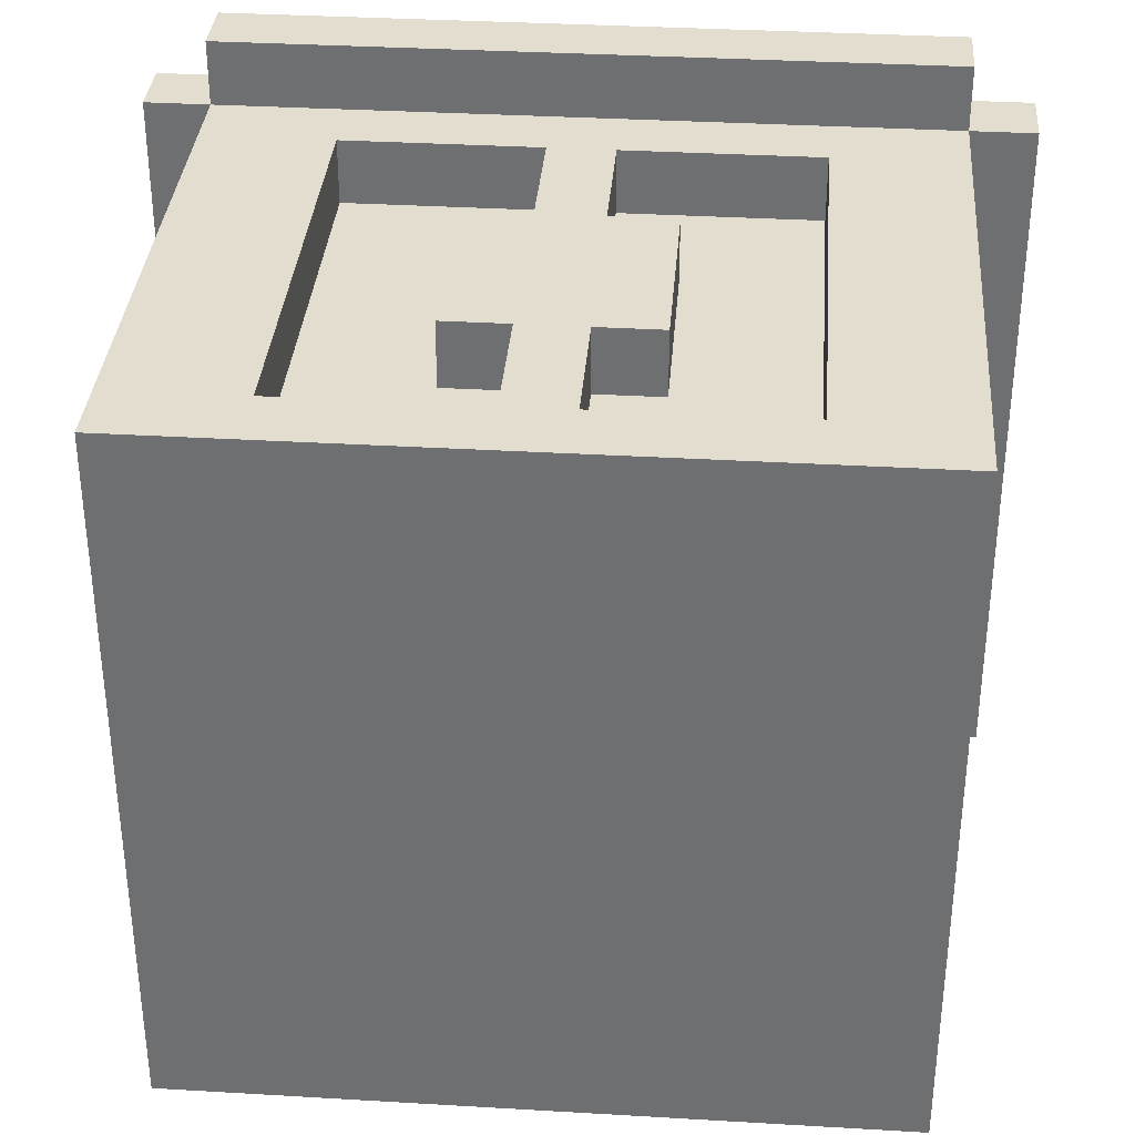
<metadata>
{"format":"obj","ext":"obj","renderer":"f3d","projection":"perspective","resolution":1024,"background":"white","views":[{"elev":34.9,"azim":4.5,"up":"+Z"}]}
</metadata>
<code>
o
v -4.4 0.9 5
v -4.4 0.9 4.9
v -4.4 0.9 4.8
v -4.4 0.9 4.1
v -4.4 0.9 4
v -4.4 0.9 3.9
v -4.4 1 5
v -4.4 1 4.9
v -4.4 1 4.8
v -4.4 1 4.1
v -4.4 1 4
v -4.4 1 3.9
v -4.3 0 5
v -4.3 0 4.9
v -4.3 0 4
v -4.3 0 3.9
v -4.3 0.1 5
v -4.3 0.1 4.9
v -4.3 0.1 4
v -4.3 0.1 3.9
v -4.3 0.8 5
v -4.3 0.8 4.9
v -4.3 0.9 5.1
v -4.3 0.9 5
v -4.3 0.9 4.9
v -4.3 0.9 4.8
v -4.3 0.9 4.1
v -4.3 0.9 4
v -4.3 0.9 3.9
v -4.3 0.9 3.8
v -4.3 1 5.1
v -4.3 1 5
v -4.3 1 4.9
v -4.3 1 4.8
v -4.3 1 4.1
v -4.3 1 4
v -4.3 1 3.9
v -4.3 1 3.8
v -4.3 1.1 5
v -4.3 1.1 4.9
v -4.3 1.1 4.8
v -4.3 1.1 4.1
v -4.3 1.1 4
v -4.3 1.1 3.9
v -3.9 0.3 5
v -3.9 0.3 4.9
v -3.9 0.4 4.9
v -3.9 0.5 4.9
v -3.9 0.6 5
v -3.9 0.6 4.9
v -3.8 0.1 5
v -3.8 0.1 4.9
v -3.8 0.2 4.9
v -3.8 0.3 5
v -3.8 0.3 4.9
v -3.8 0.6 5
v -3.8 0.6 4.9
v -3.8 0.7 4.9
v -3.8 0.8 5
v -3.8 0.8 4.9
v -3.4 0.1 5
v -3.4 0.1 4.9
v -3.4 0.1 4.8
v -3.4 0.1 4.7
v -3.4 0.2 4.9
v -3.4 0.2 4.8
v -3.4 0.3 4.9
v -3.4 0.3 4.8
v -3.4 0.4 4.9
v -3.4 0.4 4.8
v -3.4 0.5 4.9
v -3.4 0.5 4.8
v -3.4 0.6 4.9
v -3.4 0.6 4.8
v -3.4 0.7 4.9
v -3.4 0.7 4.8
v -3.4 0.8 5
v -3.4 0.8 4.9
v -3.4 0.8 4.8
v -3.4 0.8 4.7
v -3.3 0.1 4.7
v -3.3 0.1 4
v -3.3 0.8 4.7
v -3.3 0.8 4
v -4.2 0.1 4.7
v -4.2 0.1 4
v -4.2 0.8 4.7
v -4.2 0.8 4
v -4.1 0.1 5
v -4.1 0.1 4.9
v -4.1 0.1 4.8
v -4.1 0.1 4.7
v -4.1 0.2 4.9
v -4.1 0.2 4.8
v -4.1 0.3 4.9
v -4.1 0.3 4.8
v -4.1 0.4 4.9
v -4.1 0.4 4.8
v -4.1 0.5 4.9
v -4.1 0.5 4.8
v -4.1 0.6 4.9
v -4.1 0.6 4.8
v -4.1 0.7 4.9
v -4.1 0.7 4.8
v -4.1 0.8 5
v -4.1 0.8 4.9
v -4.1 0.8 4.8
v -4.1 0.8 4.7
v -3.7 0.1 5
v -3.7 0.1 4.9
v -3.7 0.2 4.9
v -3.7 0.3 5
v -3.7 0.3 4.9
v -3.7 0.6 5
v -3.7 0.6 4.9
v -3.7 0.7 4.9
v -3.7 0.8 5
v -3.7 0.8 4.9
v -3.6 0.3 5
v -3.6 0.3 4.9
v -3.6 0.4 4.9
v -3.6 0.5 4.9
v -3.6 0.6 5
v -3.6 0.6 4.9
v -3.2 0 5
v -3.2 0 4.9
v -3.2 0 4
v -3.2 0 3.9
v -3.2 0.1 5
v -3.2 0.1 4.9
v -3.2 0.1 4
v -3.2 0.1 3.9
v -3.2 0.8 5
v -3.2 0.8 4.9
v -3.2 0.9 5.1
v -3.2 0.9 5
v -3.2 0.9 4.9
v -3.2 0.9 4.8
v -3.2 0.9 4.1
v -3.2 0.9 4
v -3.2 0.9 3.9
v -3.2 0.9 3.8
v -3.2 1 5.1
v -3.2 1 5
v -3.2 1 4.9
v -3.2 1 4.8
v -3.2 1 4.1
v -3.2 1 4
v -3.2 1 3.9
v -3.2 1 3.8
v -3.2 1.1 5
v -3.2 1.1 4.9
v -3.2 1.1 4.8
v -3.2 1.1 4.1
v -3.2 1.1 4
v -3.2 1.1 3.9
v -3.1 0.9 5
v -3.1 0.9 4.9
v -3.1 0.9 4.8
v -3.1 0.9 4.1
v -3.1 0.9 4
v -3.1 0.9 3.9
v -3.1 1 5
v -3.1 1 4.9
v -3.1 1 4.8
v -3.1 1 4.1
v -3.1 1 4
v -3.1 1 3.9
v -4.3 0.9 5.1
v -4.3 1 5.1
v -4.2 0.9 5.1
v -4.2 1 5.1
v -4.1 0.9 5.1
v -4.1 1 5.1
v -3.4 0.9 5.1
v -3.4 1 5.1
v -3.3 0.9 5.1
v -3.3 1 5.1
v -3.2 0.9 5.1
v -3.2 1 5.1
v -4.4 0.9 5
v -4.4 1 5
v -4.3 0 5
v -4.3 0.1 5
v -4.3 0.8 5
v -4.3 0.9 5
v -4.3 1 5
v -4.3 1.1 5
v -4.2 0 5
v -4.2 0.1 5
v -4.2 0.8 5
v -4.2 0.9 5
v -4.2 1 5
v -4.2 1.1 5
v -4.1 0 5
v -4.1 0.1 5
v -4.1 0.8 5
v -4.1 0.9 5
v -4.1 1 5
v -4.1 1.1 5
v -3.9 0.3 5
v -3.9 0.6 5
v -3.8 0 5
v -3.8 0.1 5
v -3.8 0.3 5
v -3.8 0.6 5
v -3.8 0.8 5
v -3.8 0.9 5
v -3.7 0 5
v -3.7 0.1 5
v -3.7 0.3 5
v -3.7 0.6 5
v -3.7 0.8 5
v -3.7 0.9 5
v -3.6 0.3 5
v -3.6 0.6 5
v -3.4 0 5
v -3.4 0.1 5
v -3.4 0.8 5
v -3.4 0.9 5
v -3.4 1 5
v -3.4 1.1 5
v -3.3 0 5
v -3.3 0.1 5
v -3.3 0.8 5
v -3.3 0.9 5
v -3.3 1 5
v -3.3 1.1 5
v -3.2 0 5
v -3.2 0.1 5
v -3.2 0.8 5
v -3.2 0.9 5
v -3.2 1 5
v -3.2 1.1 5
v -3.1 0.9 5
v -3.1 1 5
v -4.1 0.1 4.9
v -4.1 0.2 4.9
v -4.1 0.3 4.9
v -4.1 0.4 4.9
v -4.1 0.5 4.9
v -4.1 0.6 4.9
v -4.1 0.7 4.9
v -4.1 0.8 4.9
v -4 0.1 4.9
v -4 0.2 4.9
v -4 0.3 4.9
v -4 0.4 4.9
v -4 0.5 4.9
v -4 0.6 4.9
v -4 0.7 4.9
v -4 0.8 4.9
v -3.9 0.1 4.9
v -3.9 0.2 4.9
v -3.9 0.3 4.9
v -3.9 0.4 4.9
v -3.9 0.5 4.9
v -3.9 0.6 4.9
v -3.9 0.7 4.9
v -3.9 0.8 4.9
v -3.8 0.1 4.9
v -3.8 0.2 4.9
v -3.8 0.3 4.9
v -3.8 0.6 4.9
v -3.8 0.7 4.9
v -3.8 0.8 4.9
v -3.7 0.1 4.9
v -3.7 0.2 4.9
v -3.7 0.3 4.9
v -3.7 0.6 4.9
v -3.7 0.7 4.9
v -3.7 0.8 4.9
v -3.6 0.1 4.9
v -3.6 0.2 4.9
v -3.6 0.3 4.9
v -3.6 0.4 4.9
v -3.6 0.5 4.9
v -3.6 0.6 4.9
v -3.6 0.7 4.9
v -3.6 0.8 4.9
v -3.5 0.1 4.9
v -3.5 0.2 4.9
v -3.5 0.3 4.9
v -3.5 0.4 4.9
v -3.5 0.5 4.9
v -3.5 0.6 4.9
v -3.5 0.7 4.9
v -3.5 0.8 4.9
v -3.4 0.1 4.9
v -3.4 0.2 4.9
v -3.4 0.3 4.9
v -3.4 0.4 4.9
v -3.4 0.5 4.9
v -3.4 0.6 4.9
v -3.4 0.7 4.9
v -3.4 0.8 4.9
v -4.2 0.1 4
v -4.2 0.8 4
v -3.3 0.1 4
v -3.3 0.8 4
v -4.1 0.1 4.8
v -4.1 0.2 4.8
v -4.1 0.3 4.8
v -4.1 0.4 4.8
v -4.1 0.5 4.8
v -4.1 0.6 4.8
v -4.1 0.7 4.8
v -4.1 0.8 4.8
v -4 0.1 4.8
v -4 0.2 4.8
v -4 0.3 4.8
v -4 0.4 4.8
v -4 0.5 4.8
v -4 0.6 4.8
v -4 0.7 4.8
v -4 0.8 4.8
v -3.9 0.1 4.8
v -3.9 0.2 4.8
v -3.9 0.3 4.8
v -3.9 0.4 4.8
v -3.9 0.5 4.8
v -3.9 0.6 4.8
v -3.9 0.7 4.8
v -3.9 0.8 4.8
v -3.8 0.1 4.8
v -3.8 0.2 4.8
v -3.8 0.3 4.8
v -3.8 0.4 4.8
v -3.8 0.5 4.8
v -3.8 0.6 4.8
v -3.8 0.7 4.8
v -3.8 0.8 4.8
v -3.7 0.1 4.8
v -3.7 0.2 4.8
v -3.7 0.3 4.8
v -3.7 0.4 4.8
v -3.7 0.5 4.8
v -3.7 0.6 4.8
v -3.7 0.7 4.8
v -3.7 0.8 4.8
v -3.6 0.1 4.8
v -3.6 0.2 4.8
v -3.6 0.3 4.8
v -3.6 0.4 4.8
v -3.6 0.5 4.8
v -3.6 0.6 4.8
v -3.6 0.7 4.8
v -3.6 0.8 4.8
v -3.5 0.1 4.8
v -3.5 0.2 4.8
v -3.5 0.3 4.8
v -3.5 0.4 4.8
v -3.5 0.5 4.8
v -3.5 0.6 4.8
v -3.5 0.7 4.8
v -3.5 0.8 4.8
v -3.4 0.1 4.8
v -3.4 0.2 4.8
v -3.4 0.3 4.8
v -3.4 0.4 4.8
v -3.4 0.5 4.8
v -3.4 0.6 4.8
v -3.4 0.7 4.8
v -3.4 0.8 4.8
v -4.2 0.1 4.7
v -4.2 0.8 4.7
v -4.1 0.1 4.7
v -4.1 0.8 4.7
v -3.4 0.1 4.7
v -3.4 0.8 4.7
v -3.3 0.1 4.7
v -3.3 0.8 4.7
v -4.4 0.9 3.9
v -4.4 1 3.9
v -4.3 0 3.9
v -4.3 0.1 3.9
v -4.3 0.9 3.9
v -4.3 1 3.9
v -4.3 1.1 3.9
v -4.2 0 3.9
v -4.2 0.1 3.9
v -4.2 0.9 3.9
v -4.2 1 3.9
v -4.2 1.1 3.9
v -4.1 0.9 3.9
v -4.1 1 3.9
v -4.1 1.1 3.9
v -3.4 0.9 3.9
v -3.4 1 3.9
v -3.4 1.1 3.9
v -3.3 0 3.9
v -3.3 0.1 3.9
v -3.3 0.9 3.9
v -3.3 1 3.9
v -3.3 1.1 3.9
v -3.2 0 3.9
v -3.2 0.1 3.9
v -3.2 0.9 3.9
v -3.2 1 3.9
v -3.2 1.1 3.9
v -3.1 0.9 3.9
v -3.1 1 3.9
v -4.3 0.9 3.8
v -4.3 1 3.8
v -4.2 0.9 3.8
v -4.2 1 3.8
v -4.1 0.9 3.8
v -4.1 1 3.8
v -3.4 0.9 3.8
v -3.4 1 3.8
v -3.3 0.9 3.8
v -3.3 1 3.8
v -3.2 0.9 3.8
v -3.2 1 3.8
v -4.3 0 5
v -4.2 0 5
v -4.1 0 5
v -3.8 0 5
v -3.7 0 5
v -3.4 0 5
v -3.3 0 5
v -3.2 0 5
v -4.3 0 4.9
v -4.2 0 4.9
v -4.1 0 4.9
v -3.8 0 4.9
v -3.7 0 4.9
v -3.4 0 4.9
v -3.3 0 4.9
v -3.2 0 4.9
v -4.2 0 4.8
v -4.1 0 4.8
v -3.4 0 4.8
v -3.3 0 4.8
v -4.3 0 4
v -4.2 0 4
v -3.3 0 4
v -3.2 0 4
v -4.3 0 3.9
v -4.2 0 3.9
v -3.3 0 3.9
v -3.2 0 3.9
v -3.9 0.3 5
v -3.8 0.3 5
v -3.7 0.3 5
v -3.6 0.3 5
v -3.9 0.3 4.9
v -3.8 0.3 4.9
v -3.7 0.3 4.9
v -3.6 0.3 4.9
v -4.1 0.8 5
v -3.8 0.8 5
v -3.7 0.8 5
v -3.4 0.8 5
v -4.1 0.8 4.9
v -4 0.8 4.9
v -3.9 0.8 4.9
v -3.8 0.8 4.9
v -3.7 0.8 4.9
v -3.6 0.8 4.9
v -3.5 0.8 4.9
v -3.4 0.8 4.9
v -4.1 0.8 4.8
v -4 0.8 4.8
v -3.9 0.8 4.8
v -3.8 0.8 4.8
v -3.7 0.8 4.8
v -3.6 0.8 4.8
v -3.5 0.8 4.8
v -3.4 0.8 4.8
v -4.2 0.8 4.7
v -4.1 0.8 4.7
v -3.4 0.8 4.7
v -3.3 0.8 4.7
v -4.2 0.8 4
v -3.3 0.8 4
v -4.3 0.9 5.1
v -4.2 0.9 5.1
v -4.1 0.9 5.1
v -3.4 0.9 5.1
v -3.3 0.9 5.1
v -3.2 0.9 5.1
v -4.4 0.9 5
v -4.3 0.9 5
v -4.2 0.9 5
v -4.1 0.9 5
v -3.8 0.9 5
v -3.7 0.9 5
v -3.4 0.9 5
v -3.3 0.9 5
v -3.2 0.9 5
v -3.1 0.9 5
v -4.4 0.9 4.9
v -4.3 0.9 4.9
v -3.2 0.9 4.9
v -3.1 0.9 4.9
v -4.4 0.9 4.8
v -4.3 0.9 4.8
v -3.2 0.9 4.8
v -3.1 0.9 4.8
v -4.4 0.9 4.1
v -4.3 0.9 4.1
v -3.2 0.9 4.1
v -3.1 0.9 4.1
v -4.4 0.9 4
v -4.3 0.9 4
v -3.2 0.9 4
v -3.1 0.9 4
v -4.4 0.9 3.9
v -4.3 0.9 3.9
v -4.2 0.9 3.9
v -4.1 0.9 3.9
v -3.4 0.9 3.9
v -3.3 0.9 3.9
v -3.2 0.9 3.9
v -3.1 0.9 3.9
v -4.3 0.9 3.8
v -4.2 0.9 3.8
v -4.1 0.9 3.8
v -3.4 0.9 3.8
v -3.3 0.9 3.8
v -3.2 0.9 3.8
v -4.1 0.1 5
v -3.8 0.1 5
v -3.7 0.1 5
v -3.4 0.1 5
v -4.1 0.1 4.9
v -4 0.1 4.9
v -3.9 0.1 4.9
v -3.8 0.1 4.9
v -3.7 0.1 4.9
v -3.6 0.1 4.9
v -3.5 0.1 4.9
v -3.4 0.1 4.9
v -4.1 0.1 4.8
v -4 0.1 4.8
v -3.9 0.1 4.8
v -3.8 0.1 4.8
v -3.7 0.1 4.8
v -3.6 0.1 4.8
v -3.5 0.1 4.8
v -3.4 0.1 4.8
v -4.2 0.1 4.7
v -4.1 0.1 4.7
v -3.4 0.1 4.7
v -3.3 0.1 4.7
v -4.2 0.1 4
v -3.3 0.1 4
v -3.9 0.6 5
v -3.8 0.6 5
v -3.7 0.6 5
v -3.6 0.6 5
v -3.9 0.6 4.9
v -3.8 0.6 4.9
v -3.7 0.6 4.9
v -3.6 0.6 4.9
v -4.3 1 5.1
v -4.2 1 5.1
v -4.1 1 5.1
v -3.4 1 5.1
v -3.3 1 5.1
v -3.2 1 5.1
v -4.4 1 5
v -4.3 1 5
v -4.2 1 5
v -4.1 1 5
v -3.4 1 5
v -3.3 1 5
v -3.2 1 5
v -3.1 1 5
v -4.4 1 4.9
v -4.3 1 4.9
v -3.2 1 4.9
v -3.1 1 4.9
v -4.4 1 4.8
v -4.3 1 4.8
v -3.2 1 4.8
v -3.1 1 4.8
v -4.4 1 4.1
v -4.3 1 4.1
v -3.2 1 4.1
v -3.1 1 4.1
v -4.4 1 4
v -4.3 1 4
v -3.2 1 4
v -3.1 1 4
v -4.4 1 3.9
v -4.3 1 3.9
v -4.2 1 3.9
v -4.1 1 3.9
v -3.4 1 3.9
v -3.3 1 3.9
v -3.2 1 3.9
v -3.1 1 3.9
v -4.3 1 3.8
v -4.2 1 3.8
v -4.1 1 3.8
v -3.4 1 3.8
v -3.3 1 3.8
v -3.2 1 3.8
v -4.3 1.1 5
v -4.2 1.1 5
v -4.1 1.1 5
v -3.4 1.1 5
v -3.3 1.1 5
v -3.2 1.1 5
v -4.3 1.1 4.9
v -4.2 1.1 4.9
v -4.1 1.1 4.9
v -3.4 1.1 4.9
v -3.3 1.1 4.9
v -3.2 1.1 4.9
v -4.3 1.1 4.8
v -4.2 1.1 4.8
v -3.3 1.1 4.8
v -3.2 1.1 4.8
v -4.3 1.1 4.1
v -4.2 1.1 4.1
v -3.3 1.1 4.1
v -3.2 1.1 4.1
v -4.3 1.1 4
v -4.2 1.1 4
v -4.1 1.1 4
v -3.4 1.1 4
v -3.3 1.1 4
v -3.2 1.1 4
v -4.3 1.1 3.9
v -4.2 1.1 3.9
v -4.1 1.1 3.9
v -3.4 1.1 3.9
v -3.3 1.1 3.9
v -3.2 1.1 3.9
f 7 2 1
f 8 3 2
f 8 2 7
f 9 4 3
f 9 3 8
f 10 5 4
f 10 4 9
f 11 6 5
f 11 5 10
f 12 6 11
f 17 14 13
f 18 15 14
f 18 14 17
f 19 16 15
f 19 15 18
f 20 16 19
f 21 18 17
f 22 19 18
f 22 18 21
f 24 22 21
f 25 19 22
f 25 22 24
f 26 19 25
f 27 19 26
f 28 20 19
f 28 19 27
f 29 20 28
f 31 24 23
f 32 24 31
f 37 30 29
f 38 30 37
f 39 33 32
f 40 34 33
f 40 33 39
f 41 35 34
f 41 34 40
f 42 36 35
f 42 35 41
f 43 37 36
f 43 36 42
f 44 37 43
f 47 46 45
f 48 47 45
f 49 48 45
f 50 48 49
f 53 52 51
f 54 53 51
f 55 53 54
f 58 57 56
f 59 58 56
f 60 58 59
f 65 62 61
f 66 64 63
f 67 65 61
f 68 64 66
f 69 67 61
f 70 64 68
f 71 69 61
f 72 64 70
f 73 71 61
f 74 64 72
f 75 73 61
f 76 64 74
f 77 75 61
f 78 75 77
f 79 64 76
f 80 64 79
f 83 82 81
f 84 82 83
f 85 86 87
f 87 86 88
f 89 90 93
f 91 92 94
f 89 93 95
f 94 92 96
f 89 95 97
f 96 92 98
f 89 97 99
f 98 92 100
f 89 99 101
f 100 92 102
f 89 101 103
f 102 92 104
f 89 103 105
f 105 103 106
f 104 92 107
f 107 92 108
f 109 110 111
f 109 111 112
f 112 111 113
f 114 115 116
f 114 116 117
f 117 116 118
f 119 120 121
f 119 121 122
f 119 122 123
f 123 122 124
f 125 126 129
f 126 127 130
f 129 126 130
f 127 128 131
f 130 127 131
f 131 128 132
f 129 130 133
f 130 131 134
f 133 130 134
f 133 134 136
f 134 131 137
f 136 134 137
f 137 131 138
f 138 131 139
f 131 132 140
f 139 131 140
f 140 132 141
f 135 136 143
f 143 136 144
f 141 142 149
f 149 142 150
f 144 145 151
f 145 146 152
f 151 145 152
f 146 147 153
f 152 146 153
f 147 148 154
f 153 147 154
f 148 149 155
f 154 148 155
f 155 149 156
f 157 158 163
f 158 159 164
f 163 158 164
f 159 160 165
f 164 159 165
f 160 161 166
f 165 160 166
f 161 162 167
f 166 161 167
f 167 162 168
f 171 170 169
f 172 170 171
f 173 172 171
f 174 172 173
f 175 174 173
f 176 174 175
f 177 176 175
f 178 176 177
f 179 178 177
f 180 178 179
f 186 182 181
f 187 182 186
f 189 184 183
f 190 185 184
f 190 184 189
f 191 186 185
f 191 185 190
f 192 186 191
f 193 188 187
f 194 188 193
f 195 190 189
f 196 191 190
f 196 190 195
f 197 192 191
f 197 191 196
f 198 192 197
f 199 194 193
f 200 194 199
f 203 196 195
f 204 196 203
f 205 202 201
f 206 202 205
f 207 198 197
f 208 198 207
f 209 204 203
f 210 206 205
f 210 204 209
f 210 205 204
f 210 207 206
f 211 207 210
f 212 207 211
f 213 208 207
f 213 207 212
f 214 208 213
f 215 212 211
f 216 212 215
f 217 210 209
f 218 210 217
f 219 214 213
f 220 214 219
f 221 200 199
f 222 200 221
f 223 218 217
f 224 219 218
f 224 218 223
f 225 220 219
f 225 219 224
f 226 220 225
f 227 222 221
f 228 222 227
f 229 224 223
f 230 225 224
f 230 224 229
f 231 226 225
f 231 225 230
f 232 226 231
f 233 228 227
f 234 228 233
f 235 233 232
f 236 233 235
f 245 238 237
f 246 239 238
f 246 238 245
f 247 240 239
f 247 239 246
f 248 241 240
f 248 240 247
f 249 242 241
f 249 241 248
f 250 243 242
f 250 242 249
f 251 244 243
f 251 243 250
f 252 244 251
f 253 246 245
f 254 247 246
f 254 246 253
f 255 248 247
f 255 247 254
f 256 249 248
f 256 248 255
f 257 250 249
f 257 249 256
f 258 251 250
f 258 250 257
f 259 252 251
f 259 251 258
f 260 252 259
f 261 254 253
f 262 255 254
f 262 254 261
f 263 255 262
f 264 259 258
f 265 260 259
f 265 259 264
f 266 260 265
f 273 268 267
f 274 269 268
f 274 268 273
f 275 269 274
f 278 271 270
f 279 272 271
f 279 271 278
f 280 272 279
f 281 274 273
f 282 275 274
f 282 274 281
f 283 276 275
f 283 275 282
f 284 277 276
f 284 276 283
f 285 278 277
f 285 277 284
f 286 279 278
f 286 278 285
f 287 280 279
f 287 279 286
f 288 280 287
f 289 282 281
f 290 283 282
f 290 282 289
f 291 284 283
f 291 283 290
f 292 285 284
f 292 284 291
f 293 286 285
f 293 285 292
f 294 287 286
f 294 286 293
f 295 288 287
f 295 287 294
f 296 288 295
f 299 298 297
f 300 298 299
f 301 302 309
f 302 303 310
f 309 302 310
f 303 304 311
f 310 303 311
f 304 305 312
f 311 304 312
f 305 306 313
f 312 305 313
f 306 307 314
f 313 306 314
f 307 308 315
f 314 307 315
f 315 308 316
f 309 310 317
f 310 311 318
f 317 310 318
f 311 312 319
f 318 311 319
f 312 313 320
f 319 312 320
f 313 314 321
f 320 313 321
f 314 315 322
f 321 314 322
f 315 316 323
f 322 315 323
f 323 316 324
f 317 318 325
f 318 319 326
f 325 318 326
f 319 320 327
f 326 319 327
f 320 321 328
f 327 320 328
f 321 322 329
f 328 321 329
f 322 323 330
f 329 322 330
f 323 324 331
f 330 323 331
f 331 324 332
f 325 326 333
f 326 327 333
f 331 332 333
f 330 331 333
f 329 330 333
f 328 329 333
f 327 328 333
f 333 332 334
f 334 332 335
f 335 332 336
f 336 332 337
f 337 332 338
f 338 332 339
f 339 332 340
f 333 334 341
f 334 335 342
f 341 334 342
f 335 336 343
f 342 335 343
f 336 337 344
f 343 336 344
f 337 338 345
f 344 337 345
f 338 339 346
f 345 338 346
f 339 340 347
f 346 339 347
f 347 340 348
f 341 342 349
f 342 343 350
f 349 342 350
f 343 344 351
f 350 343 351
f 344 345 352
f 351 344 352
f 345 346 353
f 352 345 353
f 346 347 354
f 353 346 354
f 347 348 355
f 354 347 355
f 355 348 356
f 349 350 357
f 350 351 358
f 357 350 358
f 351 352 359
f 358 351 359
f 352 353 360
f 359 352 360
f 353 354 361
f 360 353 361
f 354 355 362
f 361 354 362
f 355 356 363
f 362 355 363
f 363 356 364
f 365 366 367
f 367 366 368
f 369 370 371
f 371 370 372
f 373 374 377
f 377 374 378
f 375 376 380
f 376 377 381
f 380 376 381
f 381 377 382
f 378 379 383
f 383 379 384
f 381 382 385
f 383 384 386
f 386 384 387
f 381 385 388
f 386 387 389
f 389 387 390
f 380 381 391
f 381 388 392
f 391 381 392
f 392 388 393
f 389 390 394
f 394 390 395
f 391 392 396
f 392 393 397
f 396 392 397
f 397 393 398
f 394 395 399
f 399 395 400
f 398 399 401
f 401 399 402
f 403 404 405
f 405 404 406
f 405 406 407
f 407 406 408
f 407 408 409
f 409 408 410
f 409 410 411
f 411 410 412
f 411 412 413
f 413 412 414
f 423 416 415
f 424 417 416
f 424 416 423
f 425 418 417
f 425 417 424
f 426 419 418
f 426 418 425
f 427 420 419
f 427 419 426
f 428 421 420
f 428 420 427
f 429 422 421
f 429 421 428
f 430 422 429
f 431 424 423
f 431 425 424
f 432 428 427
f 432 425 431
f 432 426 425
f 432 427 426
f 433 430 429
f 433 428 432
f 433 429 428
f 434 430 433
f 435 431 423
f 436 432 431
f 436 431 435
f 436 433 432
f 436 434 433
f 437 430 434
f 437 434 436
f 438 430 437
f 439 436 435
f 440 437 436
f 440 436 439
f 441 438 437
f 441 437 440
f 442 438 441
f 447 444 443
f 448 444 447
f 449 446 445
f 450 446 449
f 455 452 451
f 456 452 455
f 457 452 456
f 458 452 457
f 459 454 453
f 460 454 459
f 461 454 460
f 462 454 461
f 472 464 463
f 472 470 469
f 472 469 468
f 472 468 467
f 472 467 466
f 472 466 465
f 472 465 464
f 473 470 472
f 475 473 472
f 475 474 473
f 475 472 471
f 476 474 475
f 484 478 477
f 485 479 478
f 485 478 484
f 486 480 479
f 486 479 485
f 487 480 486
f 488 480 487
f 489 481 480
f 489 480 488
f 490 482 481
f 490 481 489
f 491 482 490
f 493 484 483
f 494 484 493
f 495 492 491
f 496 492 495
f 497 494 493
f 498 494 497
f 499 496 495
f 500 496 499
f 501 498 497
f 502 498 501
f 503 500 499
f 504 500 503
f 505 502 501
f 506 502 505
f 507 504 503
f 508 504 507
f 509 506 505
f 510 506 509
f 515 508 507
f 516 508 515
f 517 511 510
f 518 512 511
f 518 511 517
f 519 513 512
f 519 512 518
f 520 514 513
f 520 513 519
f 521 515 514
f 521 514 520
f 522 515 521
f 523 524 527
f 527 524 528
f 528 524 529
f 529 524 530
f 525 526 531
f 531 526 532
f 532 526 533
f 533 526 534
f 535 536 544
f 541 542 544
f 540 541 544
f 539 540 544
f 538 539 544
f 537 538 544
f 536 537 544
f 544 542 545
f 544 545 547
f 545 546 547
f 543 544 547
f 547 546 548
f 549 550 553
f 553 550 554
f 551 552 555
f 555 552 556
f 557 558 564
f 558 559 565
f 564 558 565
f 559 560 566
f 565 559 566
f 560 561 567
f 566 560 567
f 561 562 568
f 567 561 568
f 568 562 569
f 563 564 571
f 571 564 572
f 569 570 573
f 573 570 574
f 571 572 575
f 575 572 576
f 573 574 577
f 577 574 578
f 575 576 579
f 579 576 580
f 577 578 581
f 581 578 582
f 579 580 583
f 583 580 584
f 581 582 585
f 585 582 586
f 583 584 587
f 587 584 588
f 585 586 593
f 593 586 594
f 588 589 595
f 589 590 596
f 595 589 596
f 590 591 597
f 596 590 597
f 591 592 598
f 597 591 598
f 592 593 599
f 598 592 599
f 599 593 600
f 601 602 607
f 602 603 608
f 607 602 608
f 603 604 609
f 608 603 609
f 604 605 610
f 609 604 610
f 605 606 611
f 610 605 611
f 611 606 612
f 607 608 613
f 609 610 614
f 613 608 614
f 608 609 614
f 610 611 614
f 611 612 615
f 614 611 615
f 615 612 616
f 613 614 617
f 614 615 617
f 615 616 617
f 617 616 618
f 618 616 619
f 619 616 620
f 617 618 621
f 618 619 622
f 621 618 622
f 622 619 623
f 623 619 624
f 619 620 625
f 624 619 625
f 625 620 626
f 621 622 627
f 622 623 628
f 627 622 628
f 623 624 629
f 628 623 629
f 624 625 630
f 629 624 630
f 625 626 631
f 630 625 631
f 631 626 632

</code>
